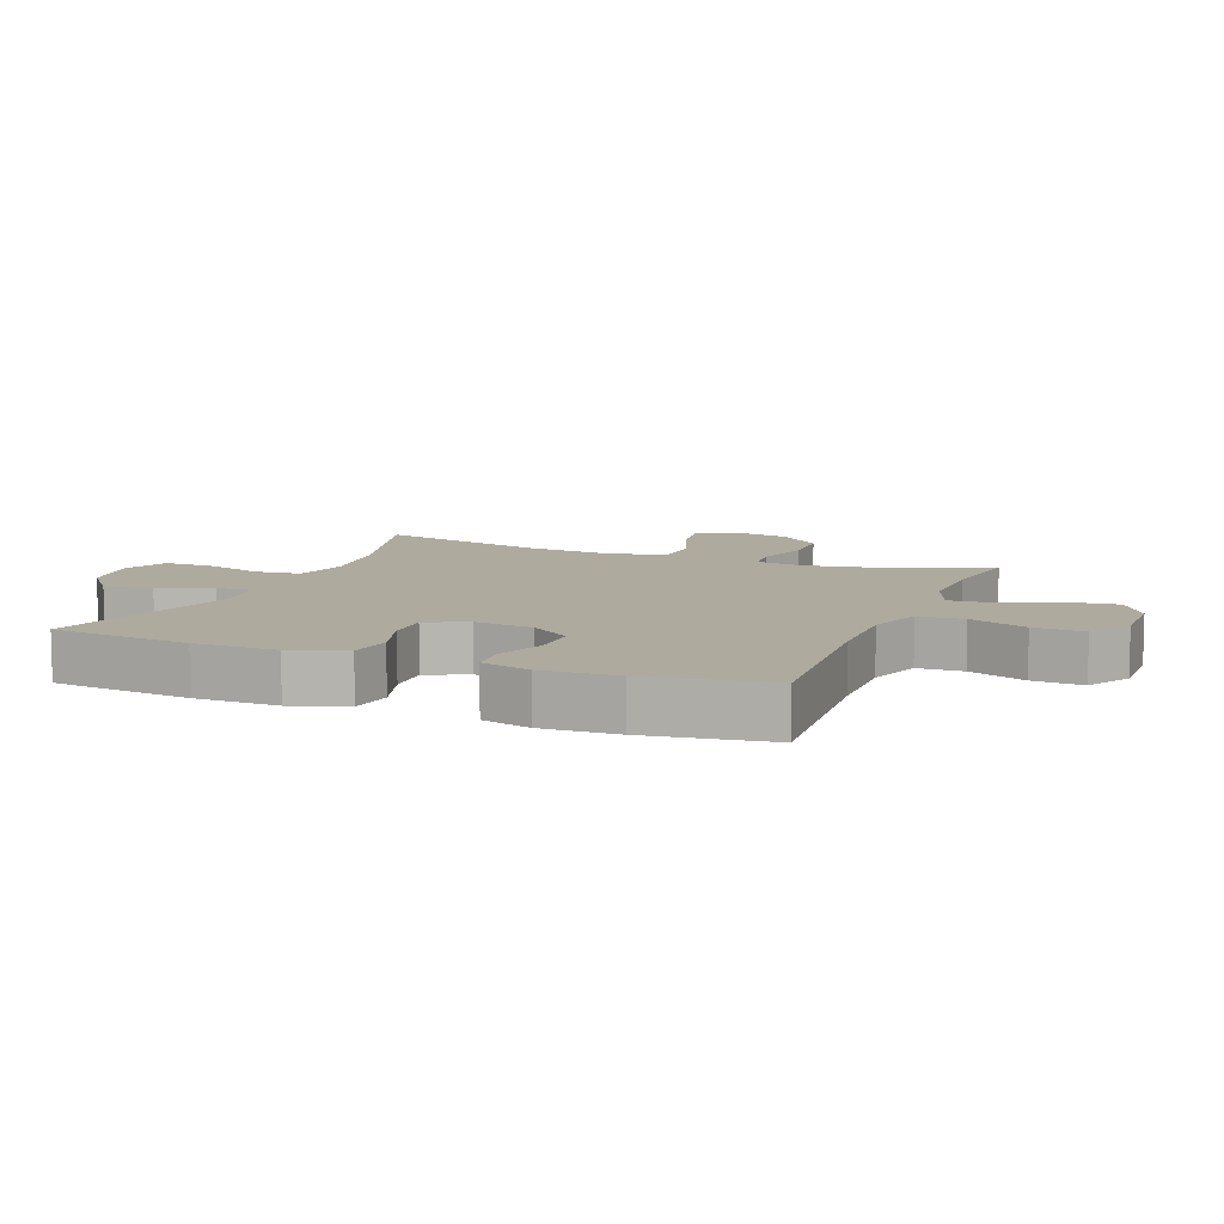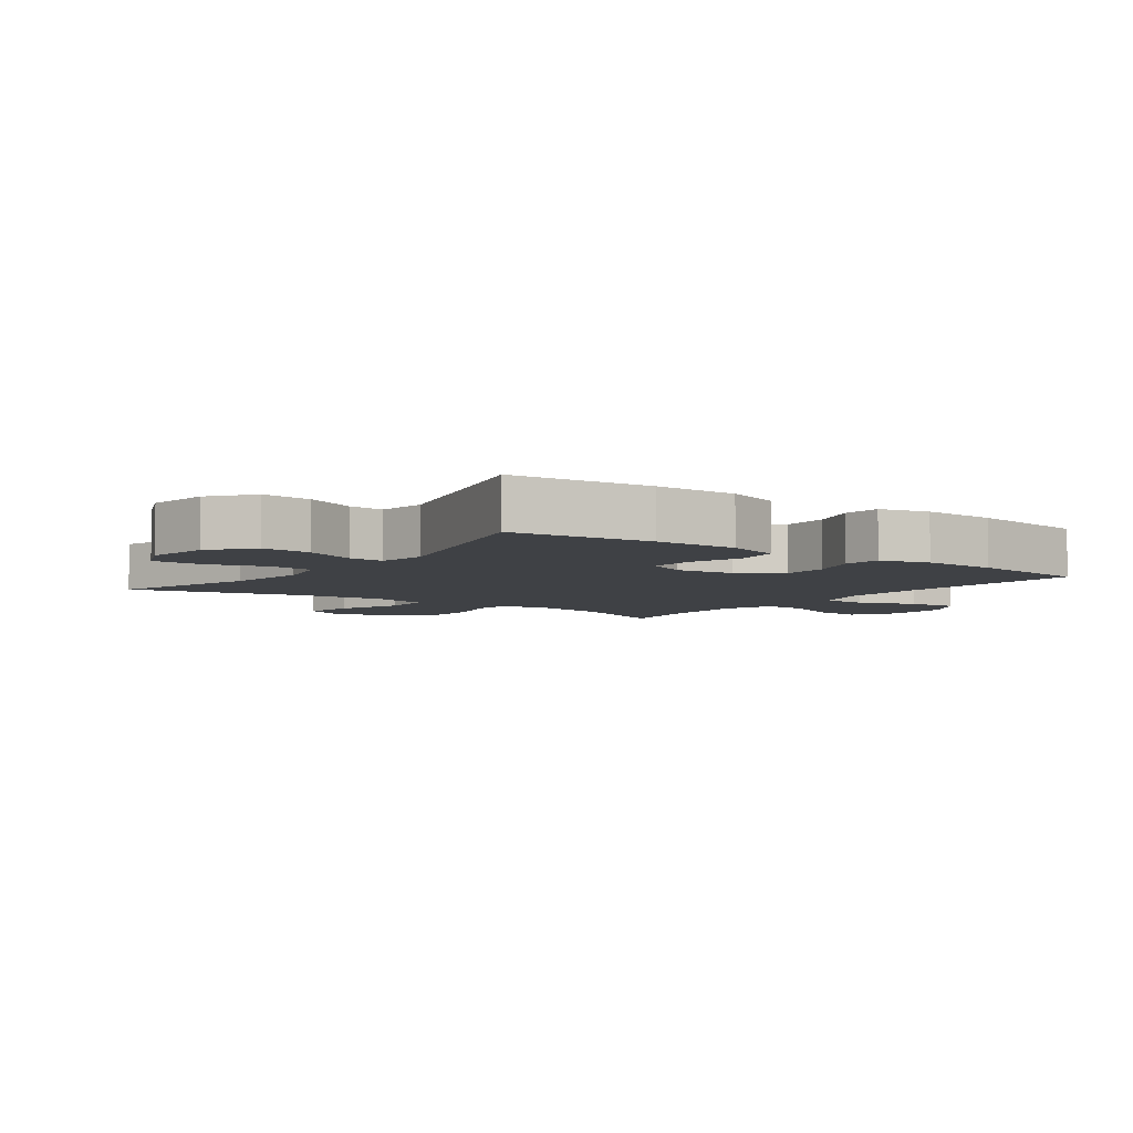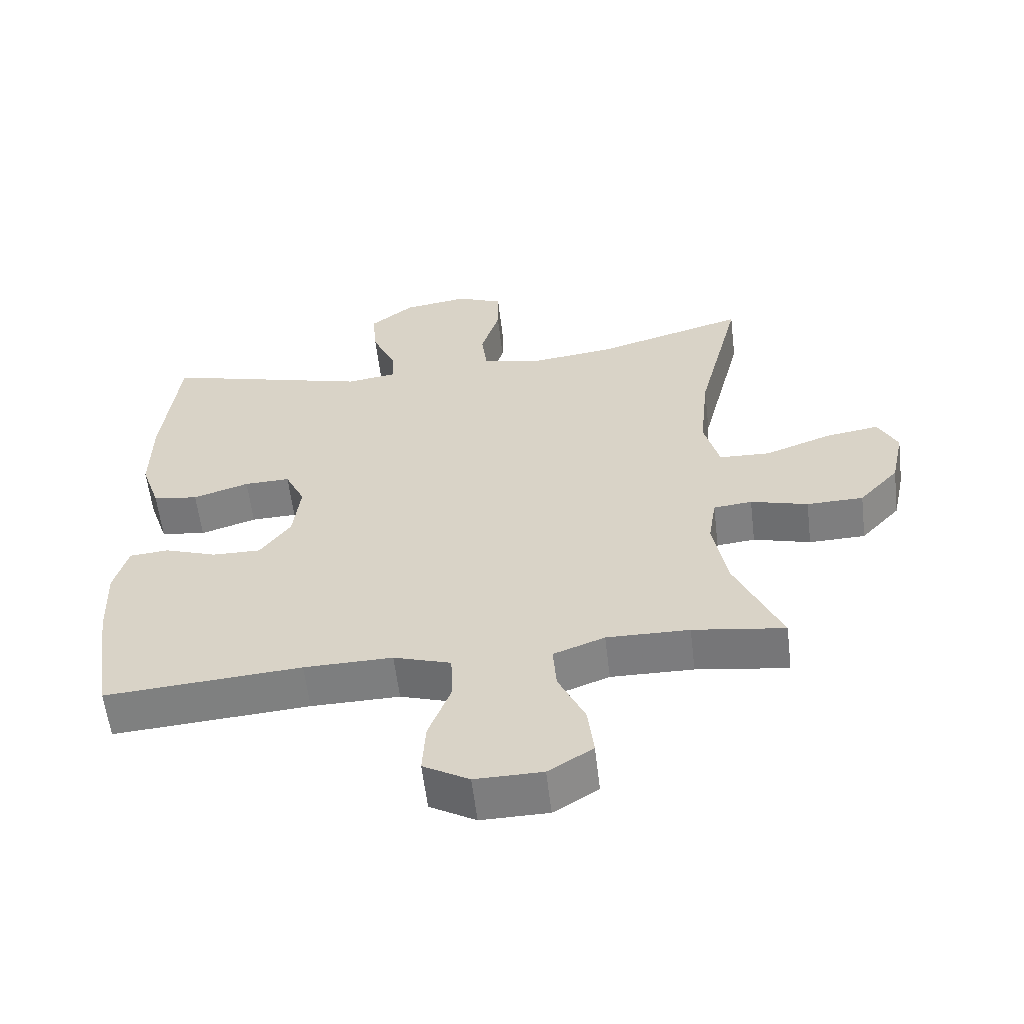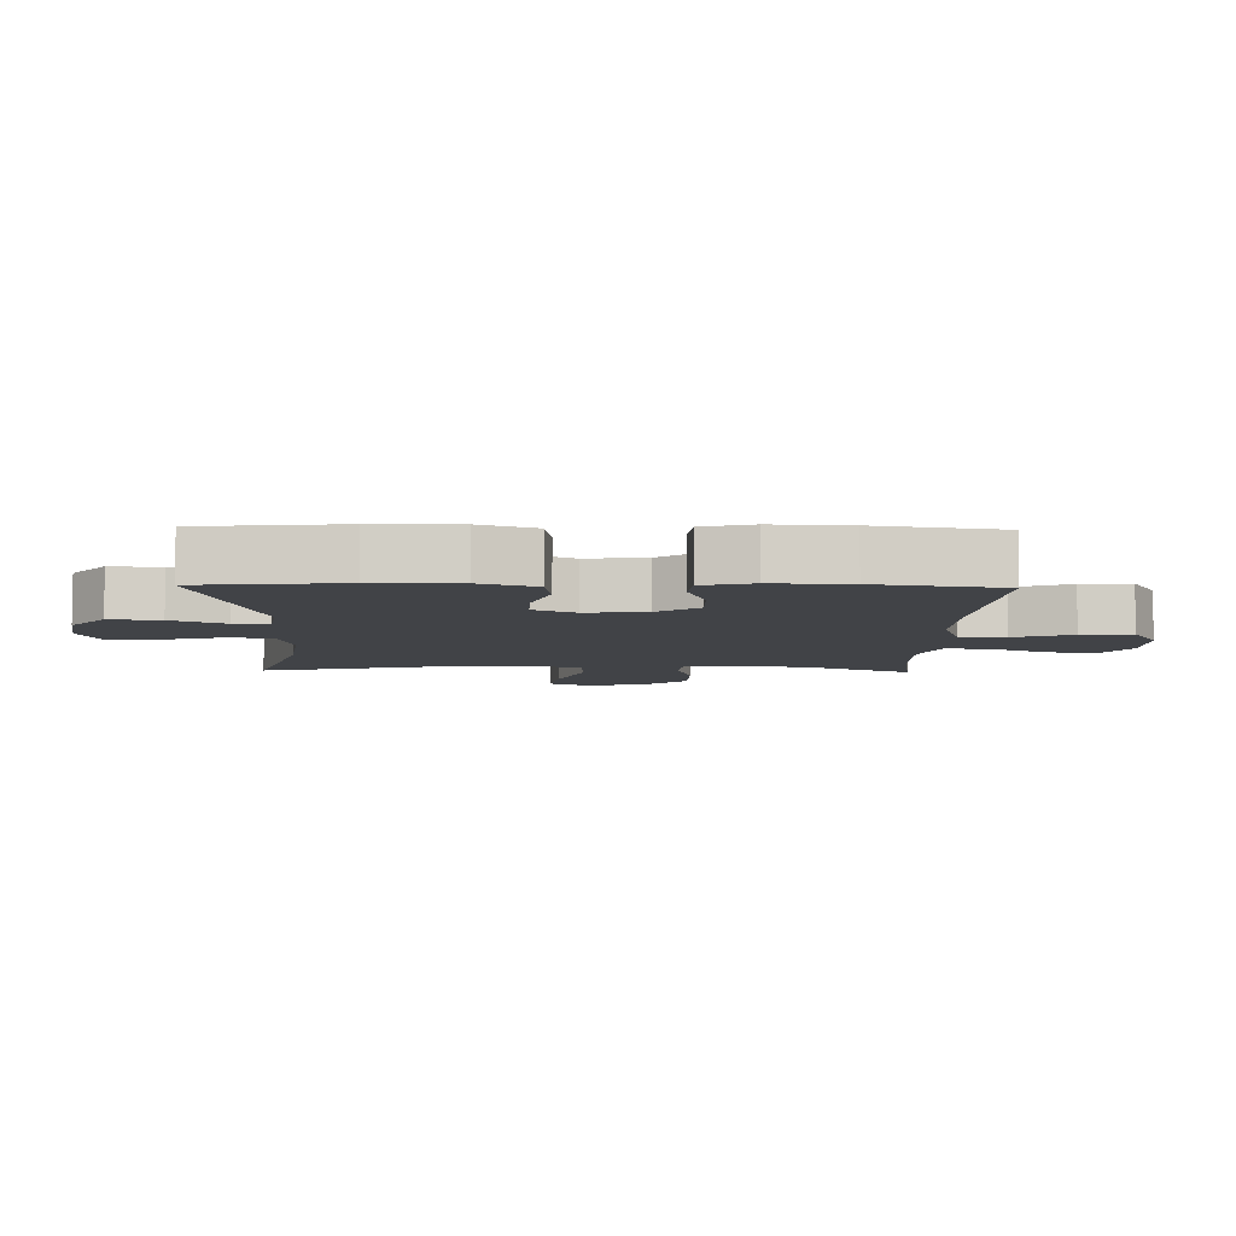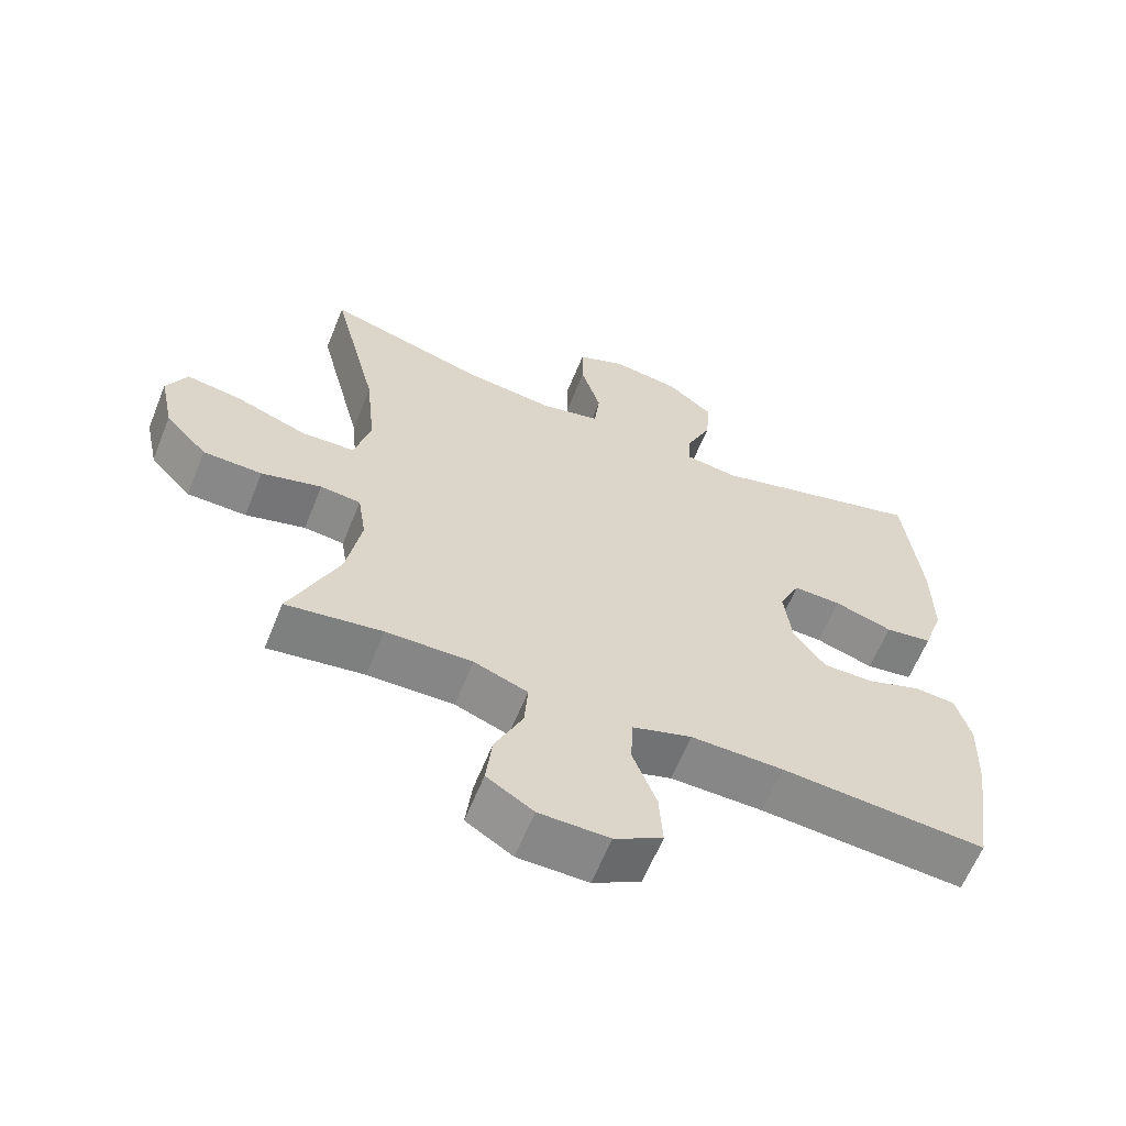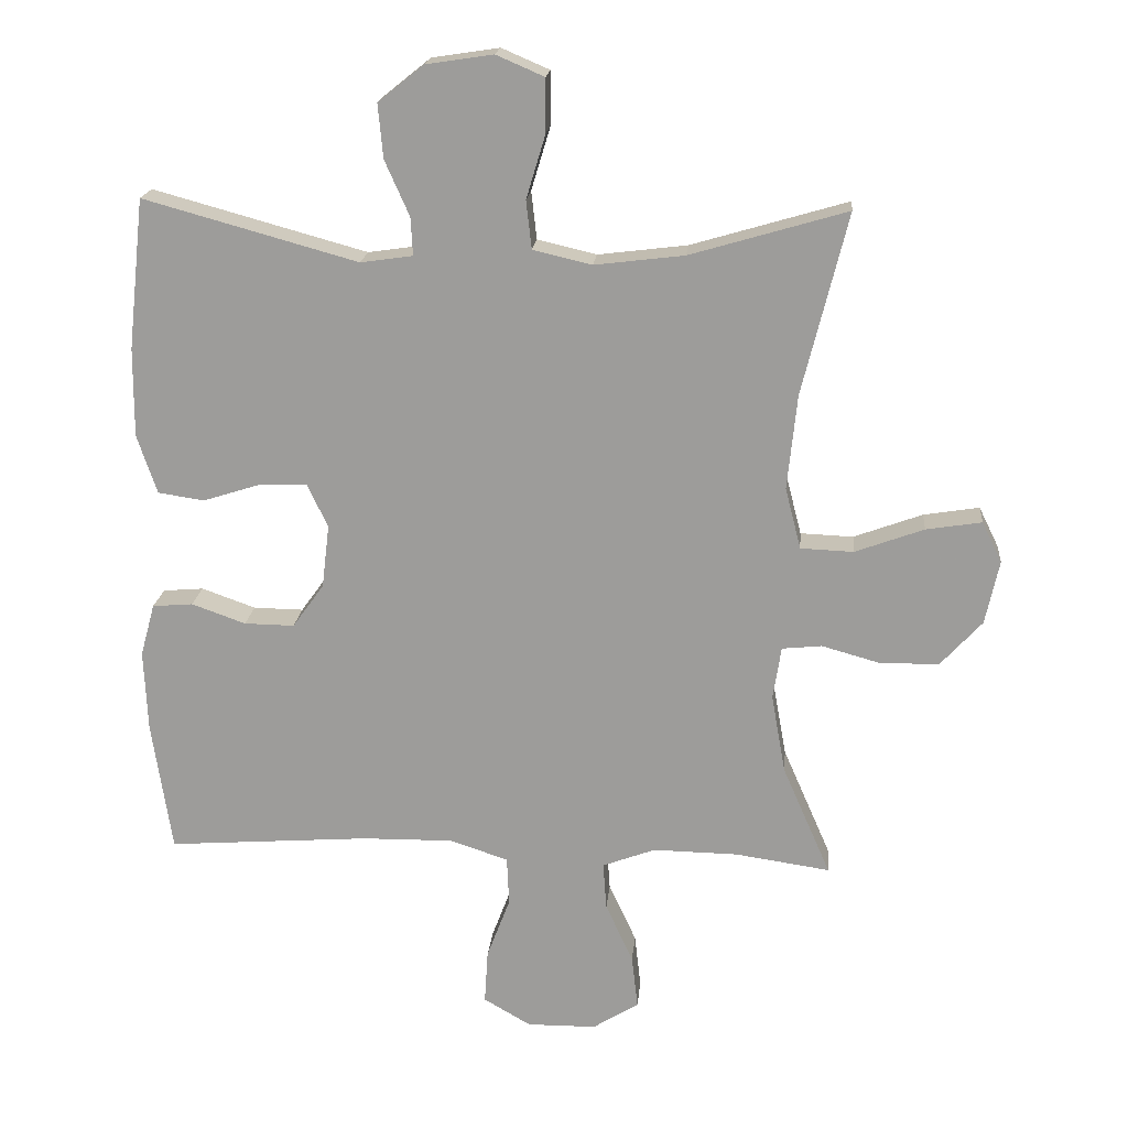
<metadata>
{"format":"obj","ext":"obj","renderer":"f3d","projection":"perspective","resolution":1024,"background":"white","views":[{"elev":9.2,"azim":111.8,"up":"+Y"},{"elev":-5.5,"azim":53.6,"up":"+Y"},{"elev":-59.1,"azim":-173.2,"up":"+Z"},{"elev":-6.9,"azim":88.5,"up":"+Y"},{"elev":-62.3,"azim":-22.0,"up":"+Z"},{"elev":18.8,"azim":-174.7,"up":"+Z"}]}
</metadata>
<code>
v 0.5 0.07 0.5
v 0.524 0.07 0.281
v 0.525 0.07 0.151
v 0.496 0.07 0.065
v 0.428 0.07 0.055
v 0.344 0.07 0.082
v 0.275 0.07 0.084
v 0.245 0.07 0.02
v 0.256 0.07 -0.072
v 0.302 0.07 -0.136
v 0.375 0.07 -0.135
v 0.454 0.07 -0.107
v 0.513 0.07 -0.112
v 0.534 0.07 -0.189
v 0.529 0.07 -0.307
v 0.5 0.07 -0.5
v 0.205 0.07 -0.478
v 0.072 0.07 -0.476
v -0.014 0.07 -0.504
v -0.017 0.07 -0.575
v 0.017 0.07 -0.665
v 0.022 0.07 -0.744
v -0.047 0.07 -0.784
v -0.148 0.07 -0.783
v -0.215 0.07 -0.741
v -0.206 0.07 -0.663
v -0.166 0.07 -0.576
v -0.161 0.07 -0.507
v -0.238 0.07 -0.478
v -0.362 0.07 -0.48
v -0.5 0.07 -0.5
v -0.43 0.07 -0.34
v -0.409 0.07 -0.224
v -0.421 0.07 -0.147
v -0.479 0.07 -0.141
v -0.565 0.07 -0.165
v -0.65 0.07 -0.163
v -0.71 0.07 -0.097
v -0.73 0.07 -0.004
v -0.701 0.07 0.055
v -0.62 0.07 0.042
v -0.52 0.07 0.005
v -0.443 0.07 0.008
v -0.42 0.07 0.097
v -0.434 0.07 0.235
v -0.5 0.07 0.5
v -0.272 0.07 0.433
v -0.142 0.07 0.417
v -0.056 0.07 0.437
v -0.048 0.07 0.507
v -0.076 0.07 0.6
v -0.076 0.07 0.677
v -0.006 0.07 0.707
v 0.092 0.07 0.692
v 0.158 0.07 0.639
v 0.151 0.07 0.561
v 0.115 0.07 0.48
v 0.112 0.07 0.425
v 0.188 0.07 0.414
v 0.5 0 0.5
v 0.524 0 0.281
v 0.525 0 0.151
v 0.496 0 0.065
v 0.428 0 0.055
v 0.344 0 0.082
v 0.275 0 0.084
v 0.245 0 0.02
v 0.256 0 -0.072
v 0.302 0 -0.136
v 0.375 0 -0.135
v 0.454 0 -0.107
v 0.513 0 -0.112
v 0.534 0 -0.189
v 0.529 0 -0.307
v 0.5 0 -0.5
v 0.205 0 -0.478
v 0.072 0 -0.476
v -0.014 0 -0.504
v -0.017 0 -0.575
v 0.017 0 -0.665
v 0.022 0 -0.744
v -0.047 0 -0.784
v -0.148 0 -0.783
v -0.215 0 -0.741
v -0.206 0 -0.663
v -0.166 0 -0.576
v -0.161 0 -0.507
v -0.238 0 -0.478
v -0.362 0 -0.48
v -0.5 0 -0.5
v -0.43 0 -0.34
v -0.409 0 -0.224
v -0.421 0 -0.147
v -0.479 0 -0.141
v -0.565 0 -0.165
v -0.65 0 -0.163
v -0.71 0 -0.097
v -0.73 0 -0.004
v -0.701 0 0.055
v -0.62 0 0.042
v -0.52 0 0.005
v -0.443 0 0.008
v -0.42 0 0.097
v -0.434 0 0.235
v -0.5 0 0.5
v -0.272 0 0.433
v -0.142 0 0.417
v -0.056 0 0.437
v -0.048 0 0.507
v -0.076 0 0.6
v -0.076 0 0.677
v -0.006 0 0.707
v 0.092 0 0.692
v 0.158 0 0.639
v 0.151 0 0.561
v 0.115 0 0.48
v 0.112 0 0.425
v 0.188 0 0.414
f 54 55 56 57
f 54 57 58
f 53 54 58
f 50 51 52 53
f 49 50 53 58
f 48 49 58 59
f 45 46 47
f 44 45 47 48
f 43 44 48 59
f 39 40 41 42
f 39 42 43
f 38 39 43
f 35 36 37 38
f 34 35 38 43
f 33 34 43 59
f 30 31 32
f 29 30 32 33
f 28 29 33 59
f 24 25 26 27
f 20 21 22 23
f 19 20 23 24
f 14 15 16 17
f 14 17 18
f 11 12 13 14
f 10 11 14 18
f 9 10 18 19
f 3 4 5 6
f 3 6 7
f 2 3 7
f 1 2 7
f 59 1 7
f 28 59 7 8
f 19 24 27 28
f 8 9 19 28
f 116 115 114 113
f 117 116 113
f 117 113 112
f 112 111 110 109
f 117 112 109 108
f 118 117 108 107
f 106 105 104
f 107 106 104 103
f 118 107 103 102
f 101 100 99 98
f 102 101 98
f 102 98 97
f 97 96 95 94
f 102 97 94 93
f 118 102 93 92
f 91 90 89
f 92 91 89 88
f 118 92 88 87
f 86 85 84 83
f 82 81 80 79
f 83 82 79 78
f 76 75 74 73
f 77 76 73
f 73 72 71 70
f 77 73 70 69
f 78 77 69 68
f 65 64 63 62
f 66 65 62
f 66 62 61
f 66 61 60
f 66 60 118
f 67 66 118 87
f 87 86 83 78
f 87 78 68 67
f 1 60 61 2
f 2 61 62 3
f 3 62 63 4
f 4 63 64 5
f 5 64 65 6
f 6 65 66 7
f 7 66 67 8
f 8 67 68 9
f 9 68 69 10
f 10 69 70 11
f 11 70 71 12
f 12 71 72 13
f 13 72 73 14
f 14 73 74 15
f 15 74 75 16
f 16 75 76 17
f 17 76 77 18
f 18 77 78 19
f 19 78 79 20
f 20 79 80 21
f 21 80 81 22
f 22 81 82 23
f 23 82 83 24
f 24 83 84 25
f 25 84 85 26
f 26 85 86 27
f 27 86 87 28
f 28 87 88 29
f 29 88 89 30
f 30 89 90 31
f 31 90 91 32
f 32 91 92 33
f 33 92 93 34
f 34 93 94 35
f 35 94 95 36
f 36 95 96 37
f 37 96 97 38
f 38 97 98 39
f 39 98 99 40
f 40 99 100 41
f 41 100 101 42
f 42 101 102 43
f 43 102 103 44
f 44 103 104 45
f 45 104 105 46
f 46 105 106 47
f 47 106 107 48
f 48 107 108 49
f 49 108 109 50
f 50 109 110 51
f 51 110 111 52
f 52 111 112 53
f 53 112 113 54
f 54 113 114 55
f 55 114 115 56
f 56 115 116 57
f 57 116 117 58
f 58 117 118 59
f 59 118 60 1

</code>
